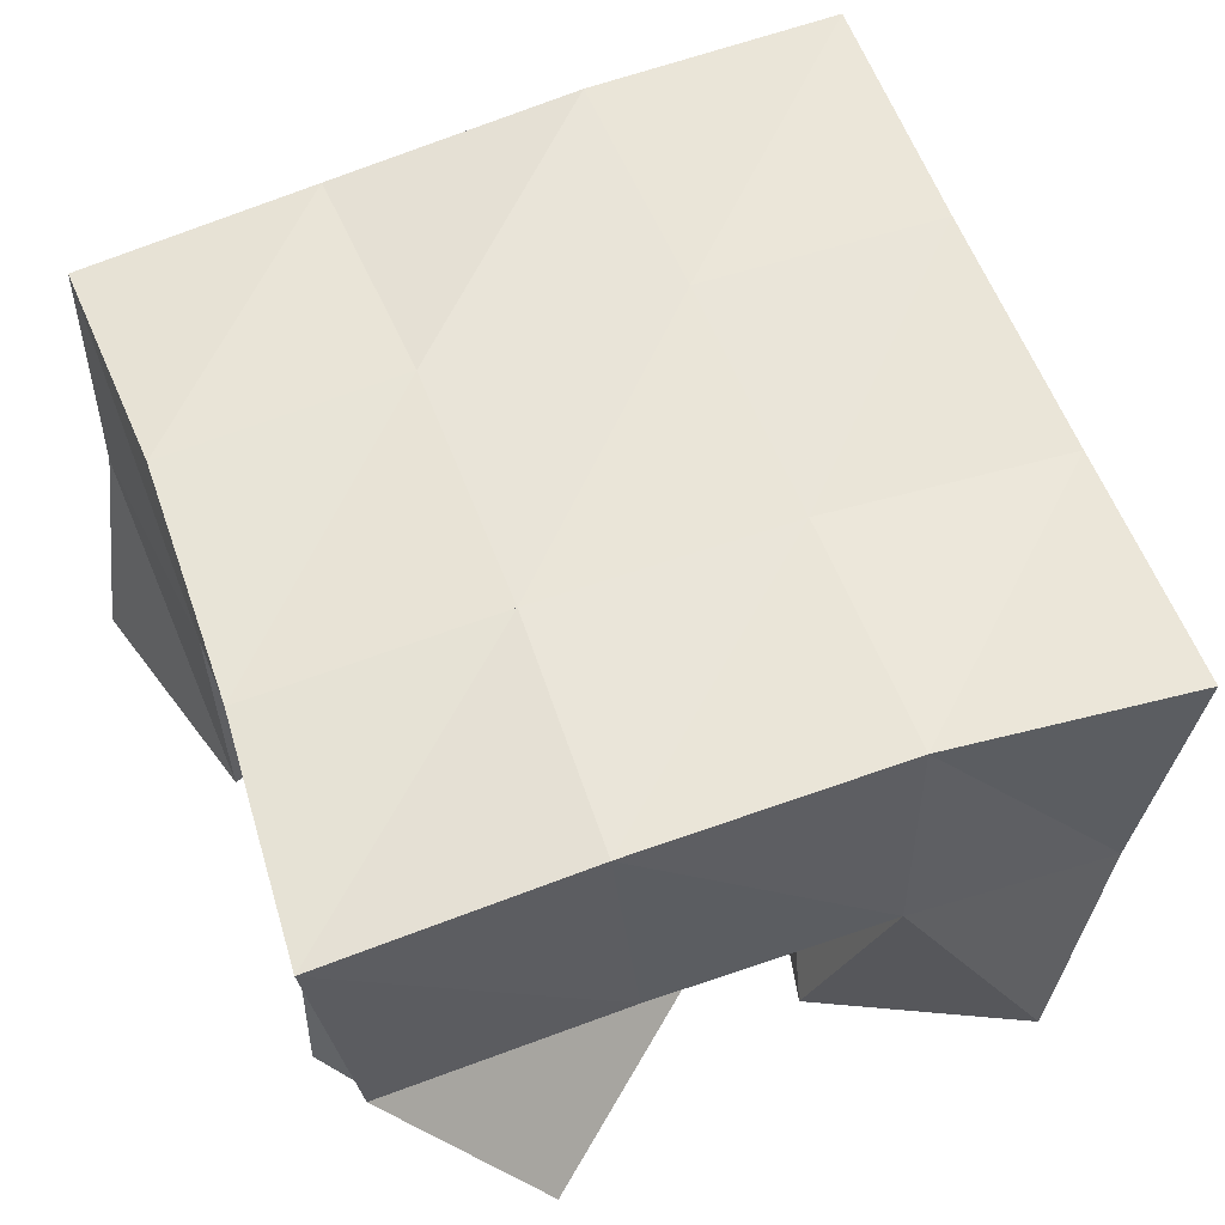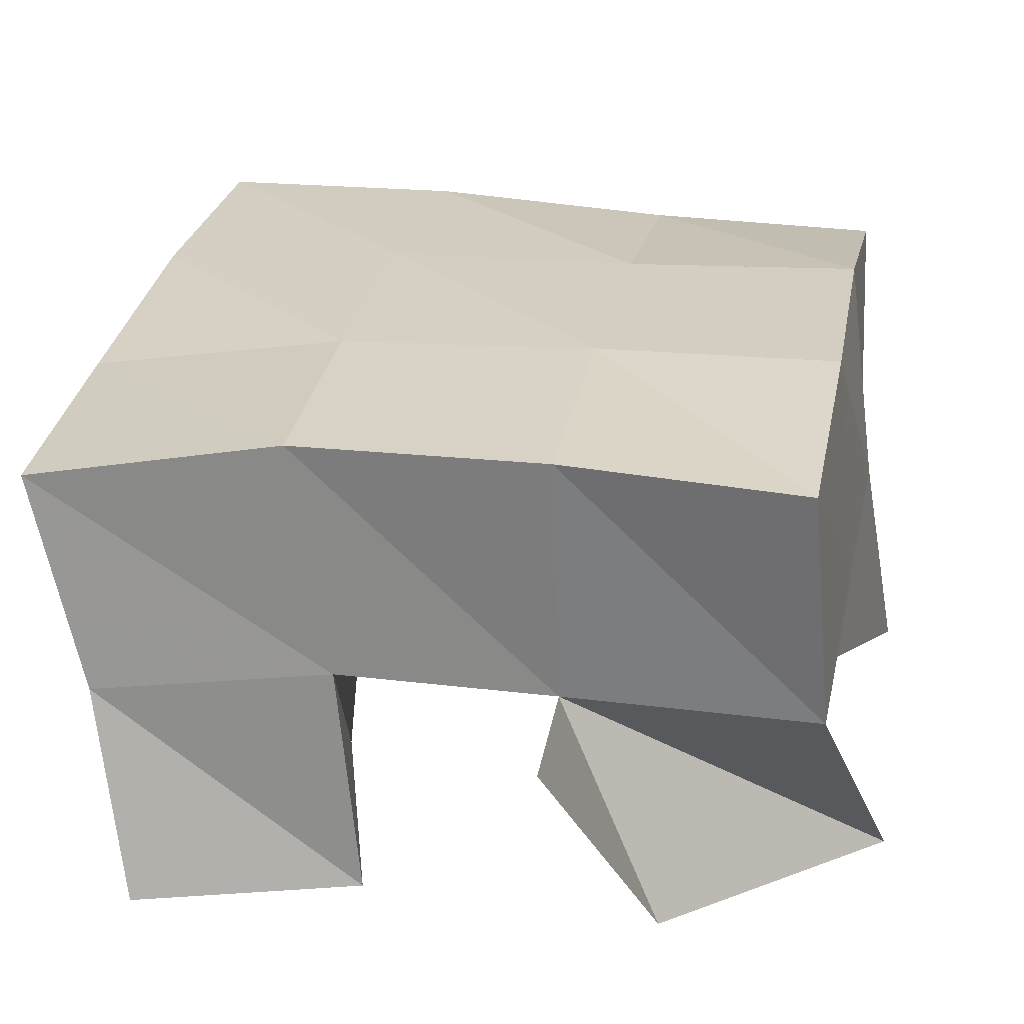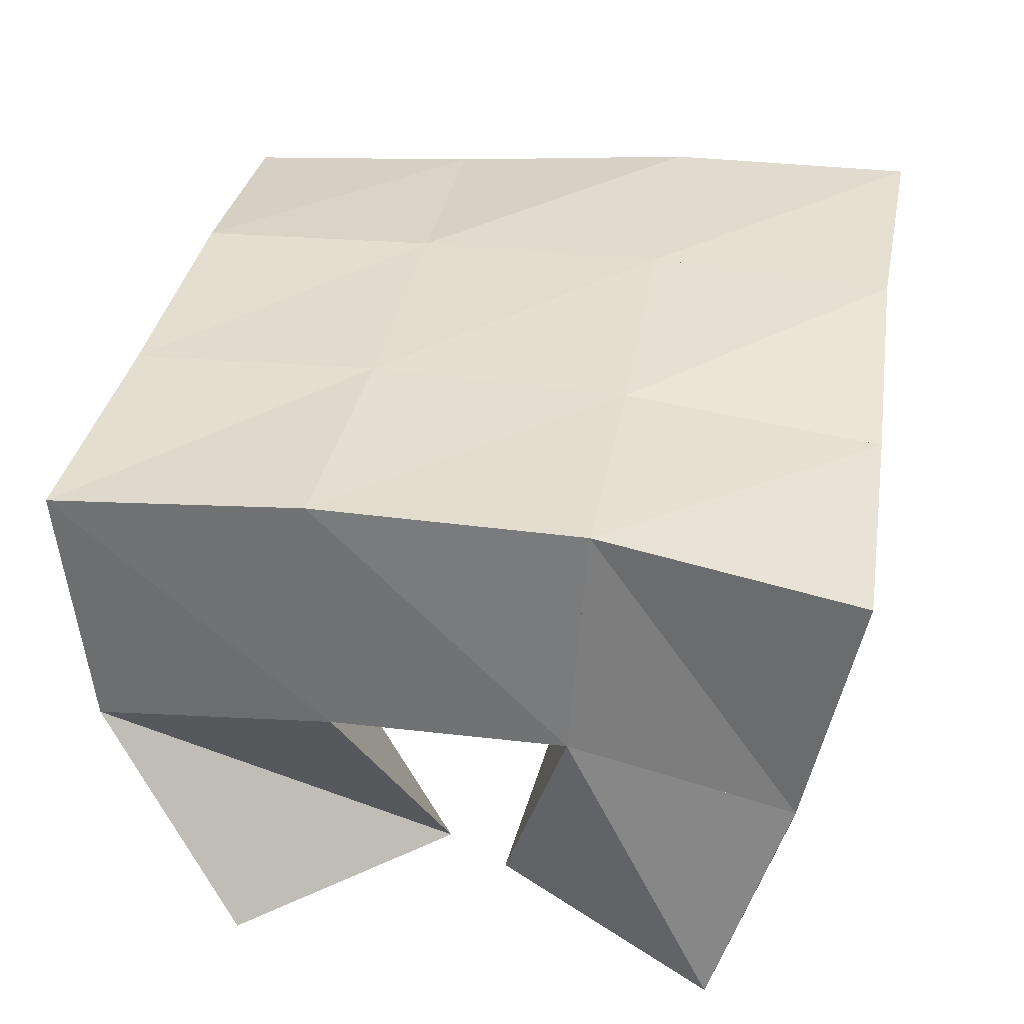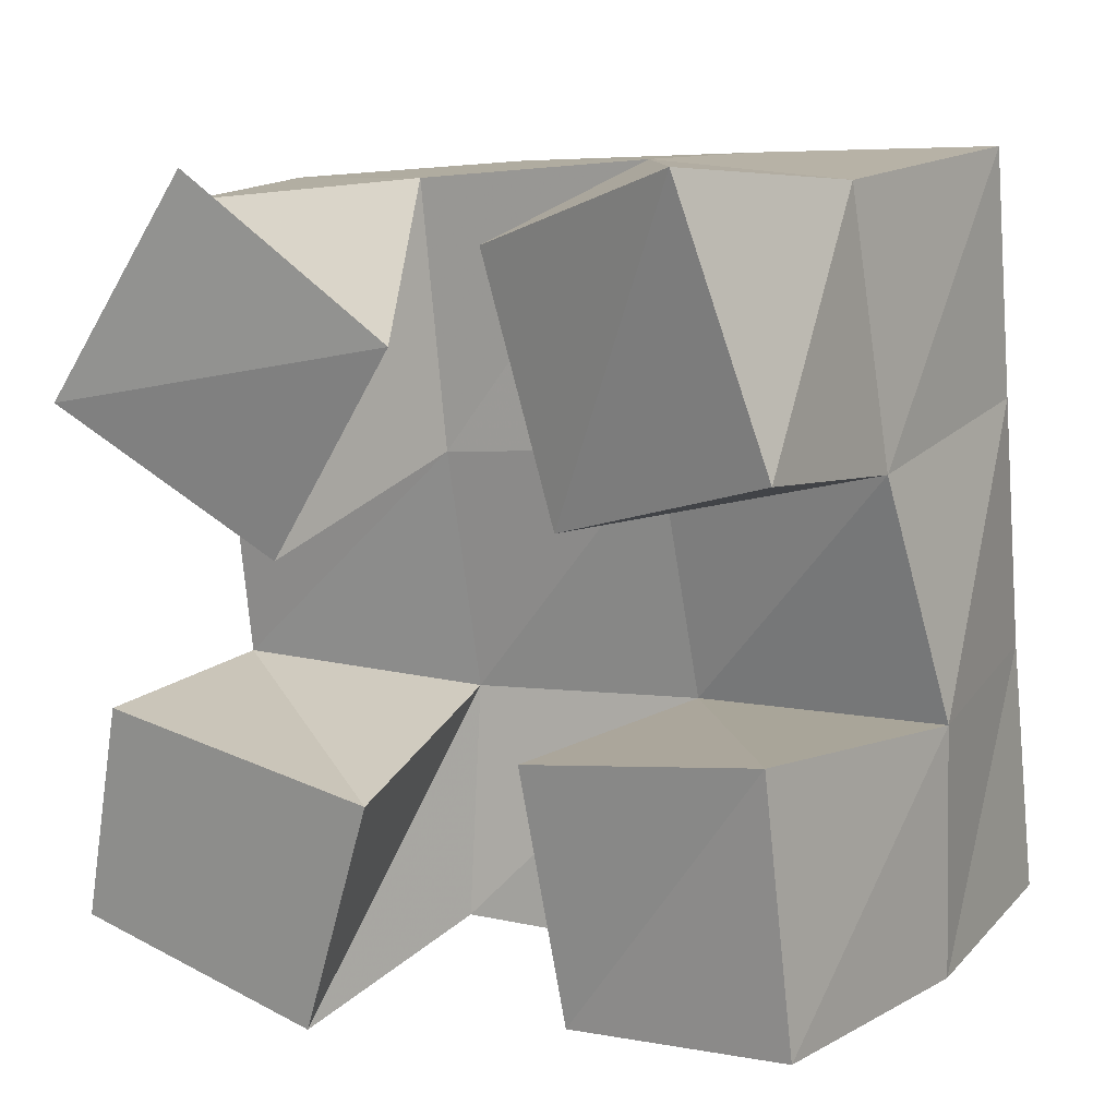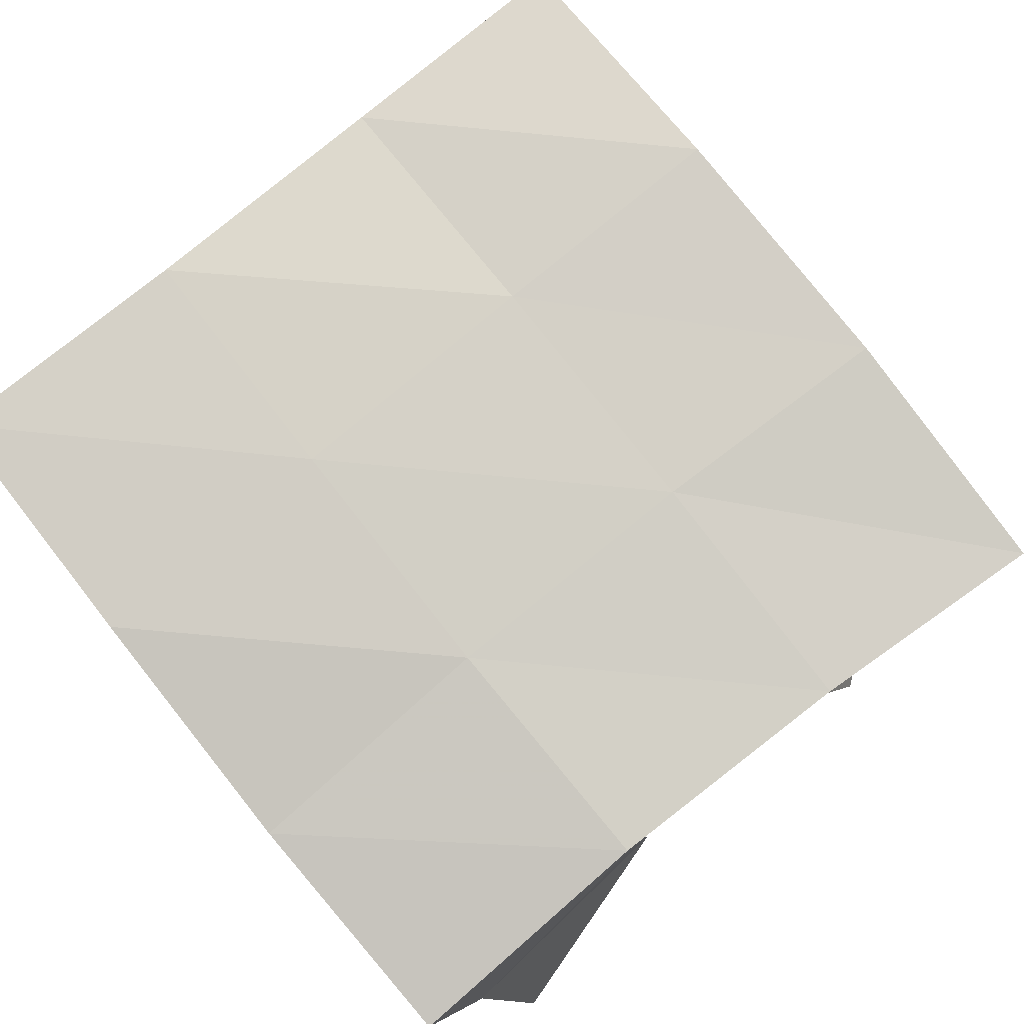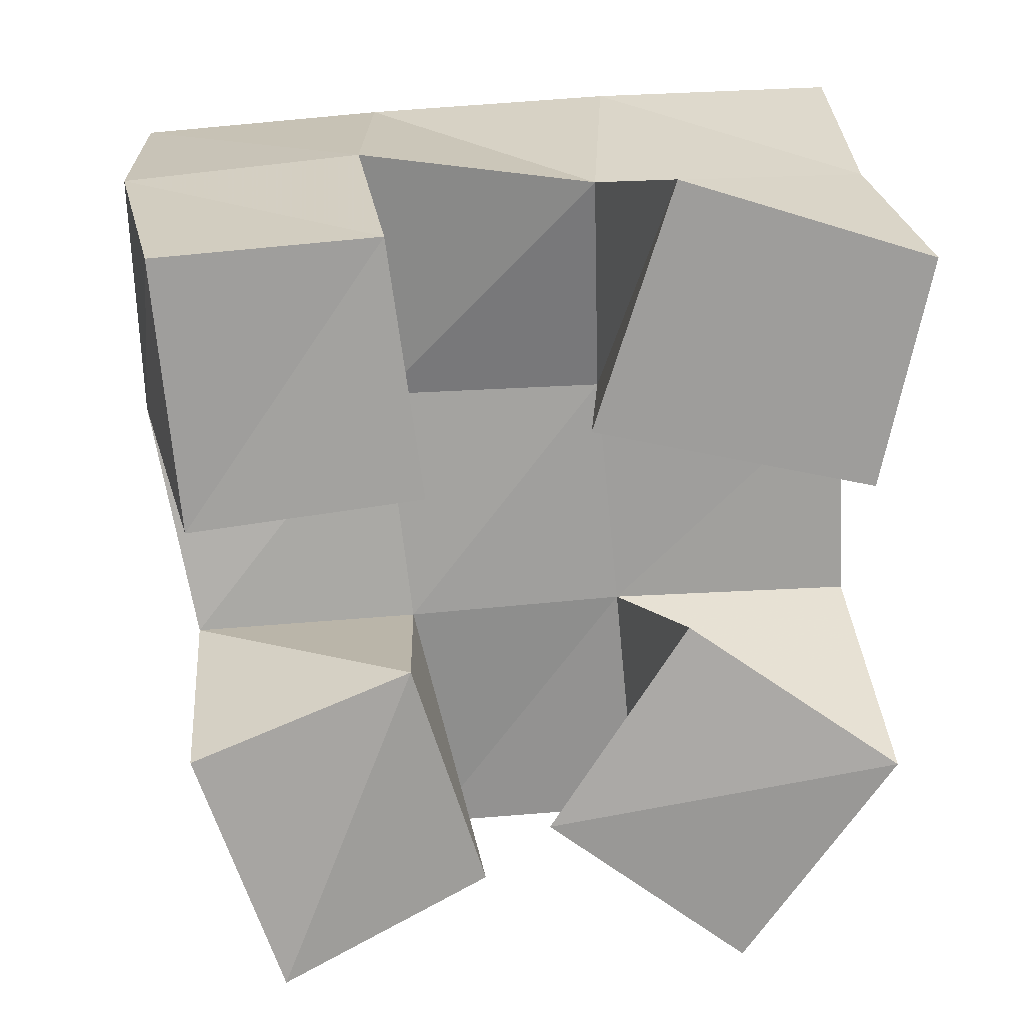
<metadata>
{"format":"obj","ext":"obj","renderer":"f3d","projection":"perspective","resolution":1024,"background":"white","views":[{"elev":59.2,"azim":-26.5,"up":"+Y"},{"elev":25.3,"azim":-86.2,"up":"+Y"},{"elev":37.7,"azim":4.1,"up":"+Y"},{"elev":19.0,"azim":26.6,"up":"+Z"},{"elev":78.8,"azim":-135.0,"up":"+Y"},{"elev":-70.4,"azim":178.4,"up":"+Y"}]}
</metadata>
<code>
v 1.847 0.1025 0.8904
v 1.819 0.1459 0.8745
v 1.818 0.1 0.8442
v 1.825 0.1468 0.8238
v 1.888 0.1035 0.8622
v 1.867 0.153 0.8818
v 1.862 0.106 0.8177
v 1.874 0.1501 0.8288
v 1.915 0.1 0.7895
v 1.926 0.1544 0.7847
v 1.924 0.1019 0.7377
v 1.932 0.1503 0.7317
v 1.963 0.1 0.798
v 1.978 0.1531 0.789
v 1.969 0.1 0.7428
v 1.981 0.1505 0.7386
v 1.901 0.1133 0.8796
v 1.914 0.1561 0.8887
v 1.918 0.1092 0.8306
v 1.919 0.1511 0.8348
v 1.943 0.1004 0.8989
v 1.958 0.1435 0.8908
v 1.962 0.1 0.848
v 1.966 0.1461 0.8378
v 1.827 0.1 0.7843
v 1.828 0.1484 0.7798
v 1.819 0.1 0.7384
v 1.828 0.1431 0.7314
v 1.883 0.1 0.7748
v 1.88 0.1513 0.7802
v 1.869 0.1 0.7248
v 1.883 0.1411 0.7342
v 1.813 0.1956 0.87
v 1.822 0.1971 0.8223
v 1.864 0.2017 0.8768
v 1.871 0.2005 0.8284
v 1.917 0.2024 0.8827
v 1.922 0.2007 0.8344
v 1.969 0.194 0.8894
v 1.973 0.1956 0.8406
v 1.828 0.1965 0.772
v 1.877 0.1986 0.7765
v 1.927 0.2004 0.7824
v 1.976 0.1994 0.7889
v 1.832 0.1873 0.7209
v 1.88 0.1909 0.7249
v 1.931 0.1971 0.7309
v 1.982 0.1988 0.7374
f 1 2 4
f 3 1 4
f 2 6 8
f 4 2 8
f 6 5 7
f 8 6 7
f 5 1 3
f 7 5 3
f 8 7 3
f 4 8 3
f 2 1 5
f 6 2 5
f 9 10 12
f 11 9 12
f 10 14 16
f 12 10 16
f 14 13 15
f 16 14 15
f 13 9 11
f 15 13 11
f 16 15 11
f 12 16 11
f 10 9 13
f 14 10 13
f 17 18 20
f 19 17 20
f 18 22 24
f 20 18 24
f 22 21 23
f 24 22 23
f 21 17 19
f 23 21 19
f 24 23 19
f 20 24 19
f 18 17 21
f 22 18 21
f 25 26 28
f 27 25 28
f 26 30 32
f 28 26 32
f 30 29 31
f 32 30 31
f 29 25 27
f 31 29 27
f 32 31 27
f 28 32 27
f 26 25 29
f 30 26 29
f 2 33 34
f 4 2 34
f 33 35 36
f 34 33 36
f 35 6 8
f 36 35 8
f 6 2 4
f 8 6 4
f 36 8 4
f 34 36 4
f 33 2 6
f 35 33 6
f 6 35 36
f 8 6 36
f 35 37 38
f 36 35 38
f 37 18 20
f 38 37 20
f 18 6 8
f 20 18 8
f 38 20 8
f 36 38 8
f 35 6 18
f 37 35 18
f 18 37 38
f 20 18 38
f 37 39 40
f 38 37 40
f 39 22 24
f 40 39 24
f 22 18 20
f 24 22 20
f 40 24 20
f 38 40 20
f 37 18 22
f 39 37 22
f 4 34 41
f 26 4 41
f 34 36 42
f 41 34 42
f 36 8 30
f 42 36 30
f 8 4 26
f 30 8 26
f 42 30 26
f 41 42 26
f 34 4 8
f 36 34 8
f 8 36 42
f 30 8 42
f 36 38 43
f 42 36 43
f 38 20 10
f 43 38 10
f 20 8 30
f 10 20 30
f 43 10 30
f 42 43 30
f 36 8 20
f 38 36 20
f 20 38 43
f 10 20 43
f 38 40 44
f 43 38 44
f 40 24 14
f 44 40 14
f 24 20 10
f 14 24 10
f 44 14 10
f 43 44 10
f 38 20 24
f 40 38 24
f 26 41 45
f 28 26 45
f 41 42 46
f 45 41 46
f 42 30 32
f 46 42 32
f 30 26 28
f 32 30 28
f 46 32 28
f 45 46 28
f 41 26 30
f 42 41 30
f 30 42 46
f 32 30 46
f 42 43 47
f 46 42 47
f 43 10 12
f 47 43 12
f 10 30 32
f 12 10 32
f 47 12 32
f 46 47 32
f 42 30 10
f 43 42 10
f 10 43 47
f 12 10 47
f 43 44 48
f 47 43 48
f 44 14 16
f 48 44 16
f 14 10 12
f 16 14 12
f 48 16 12
f 47 48 12
f 43 10 14
f 44 43 14

</code>
